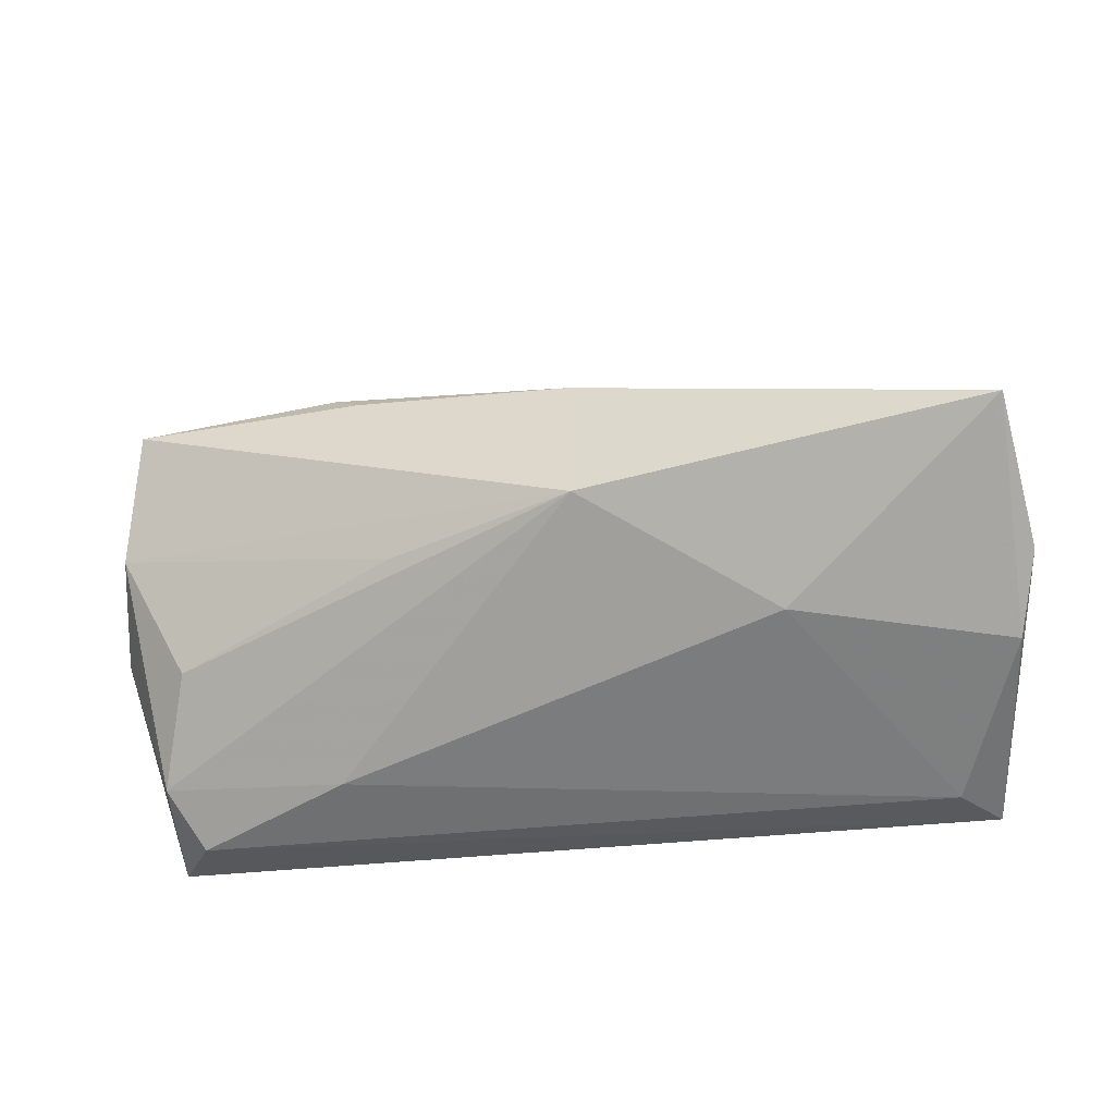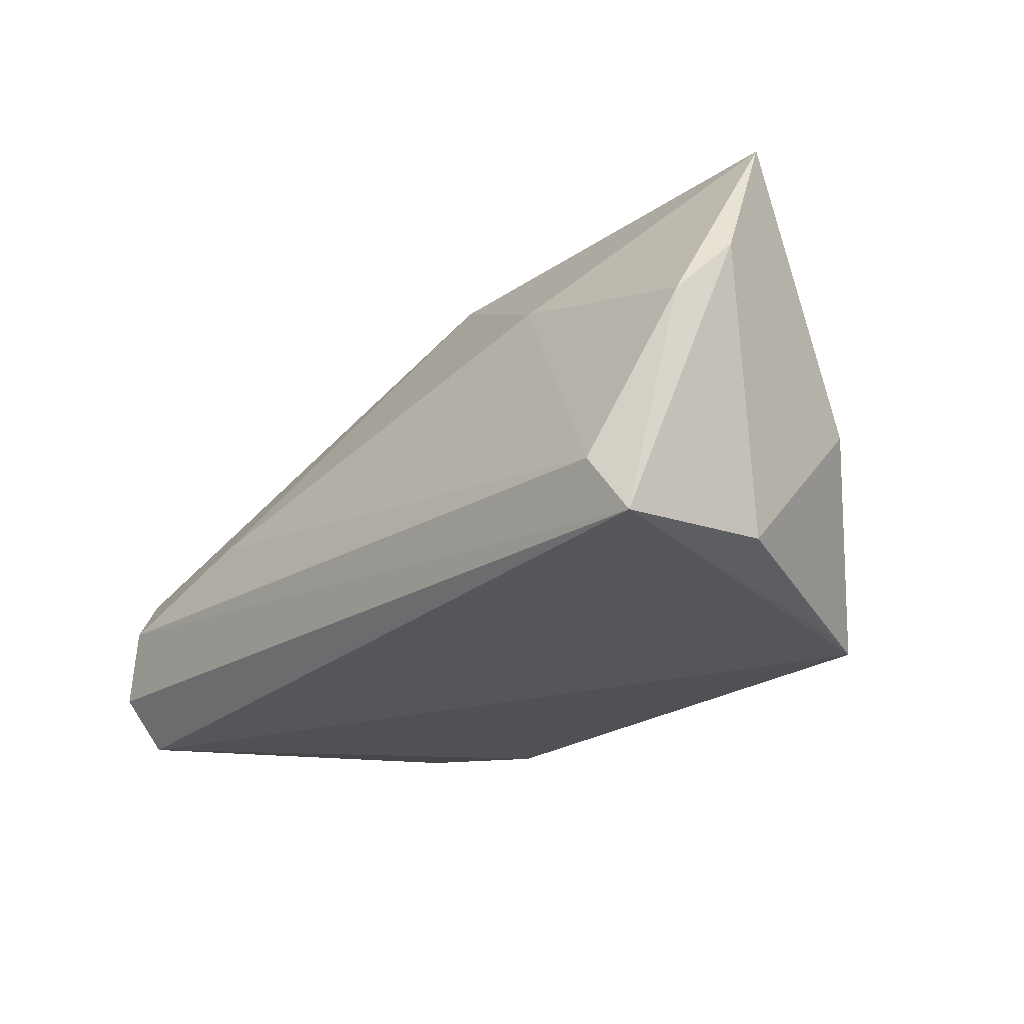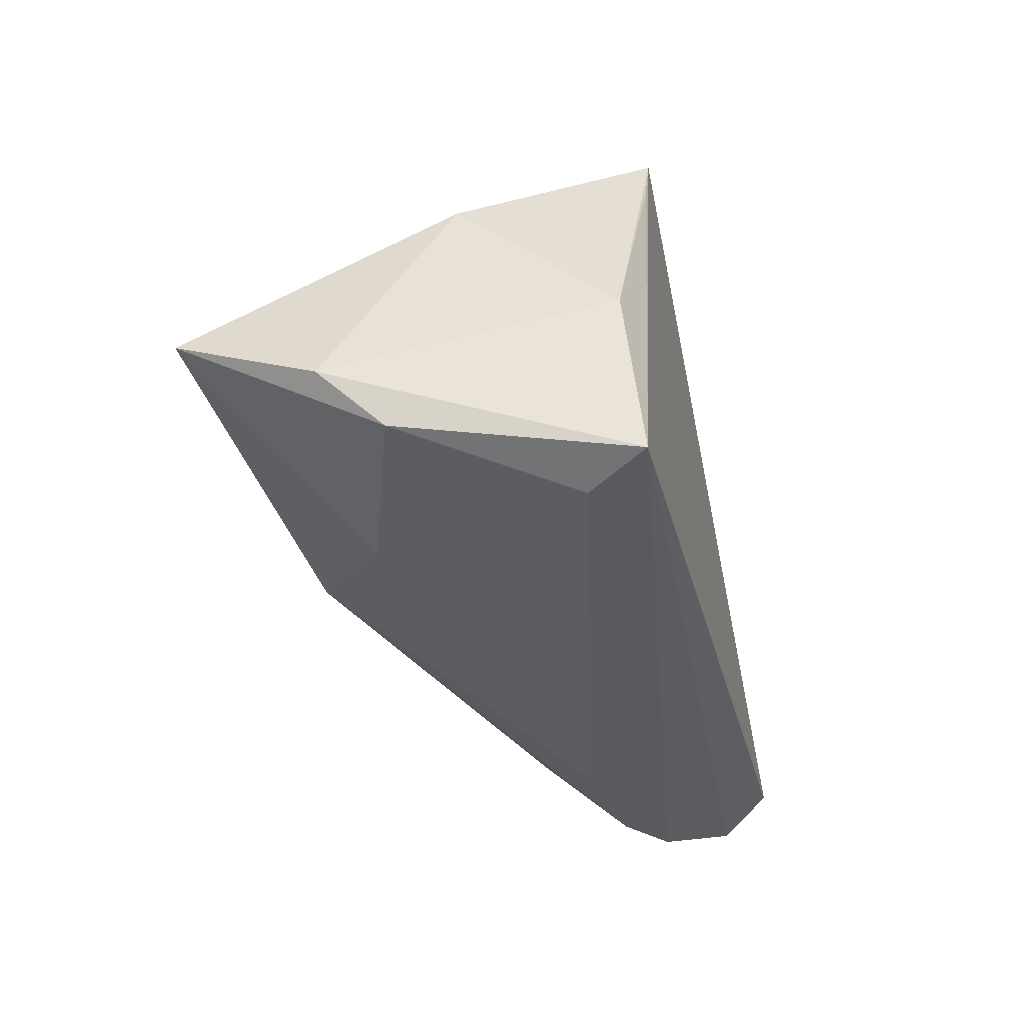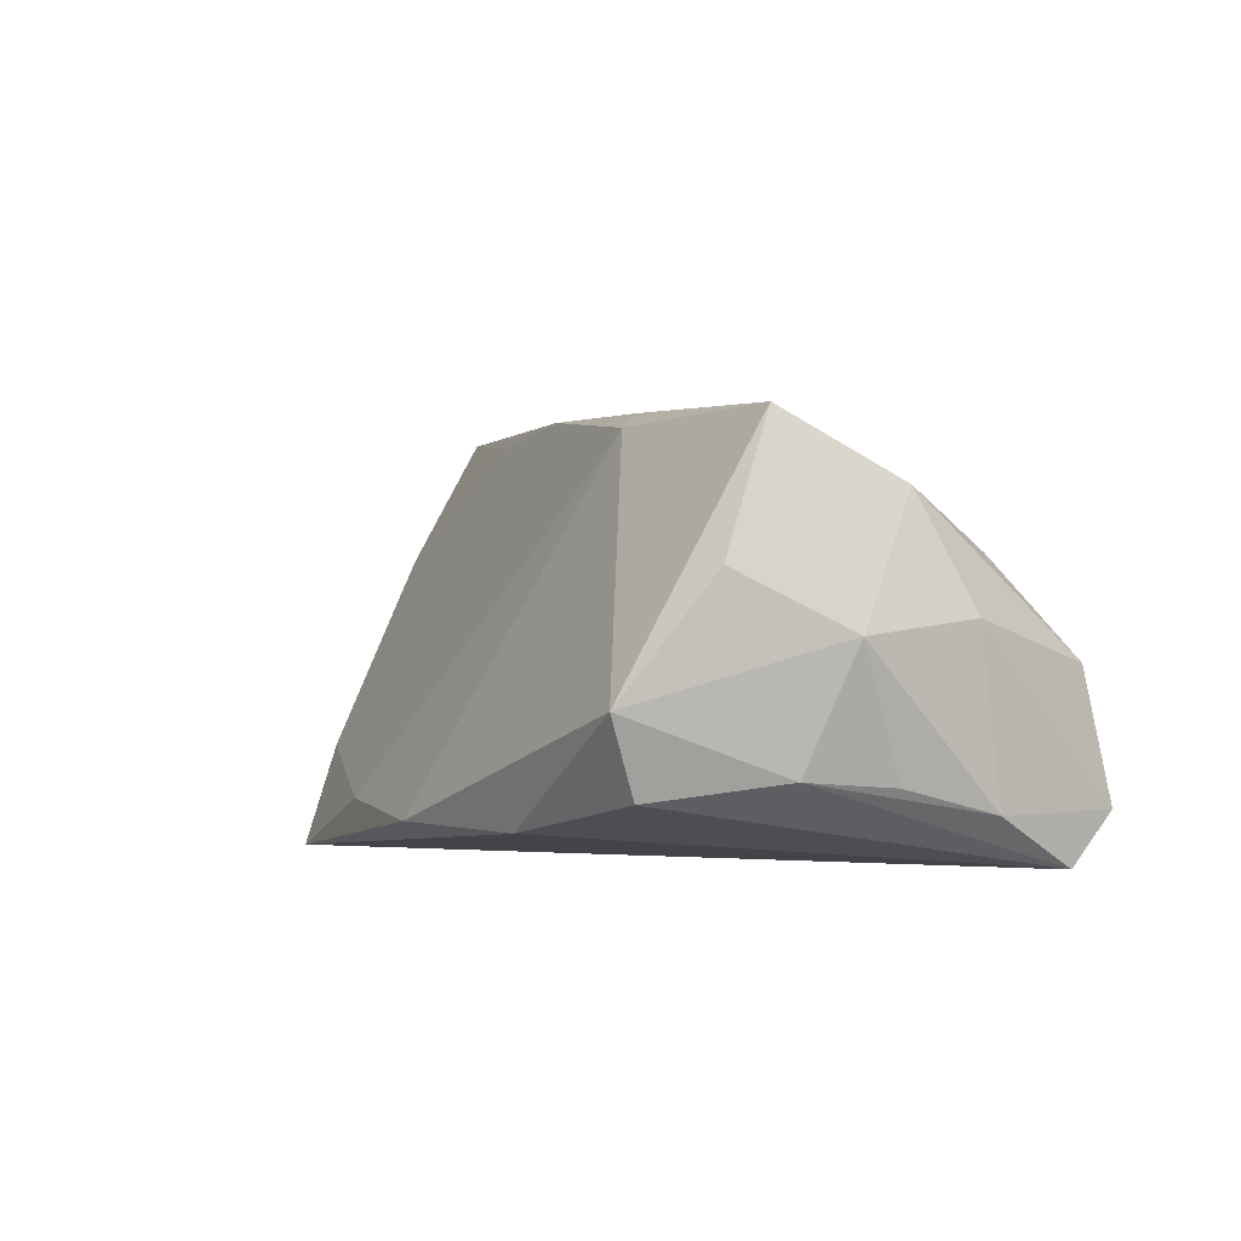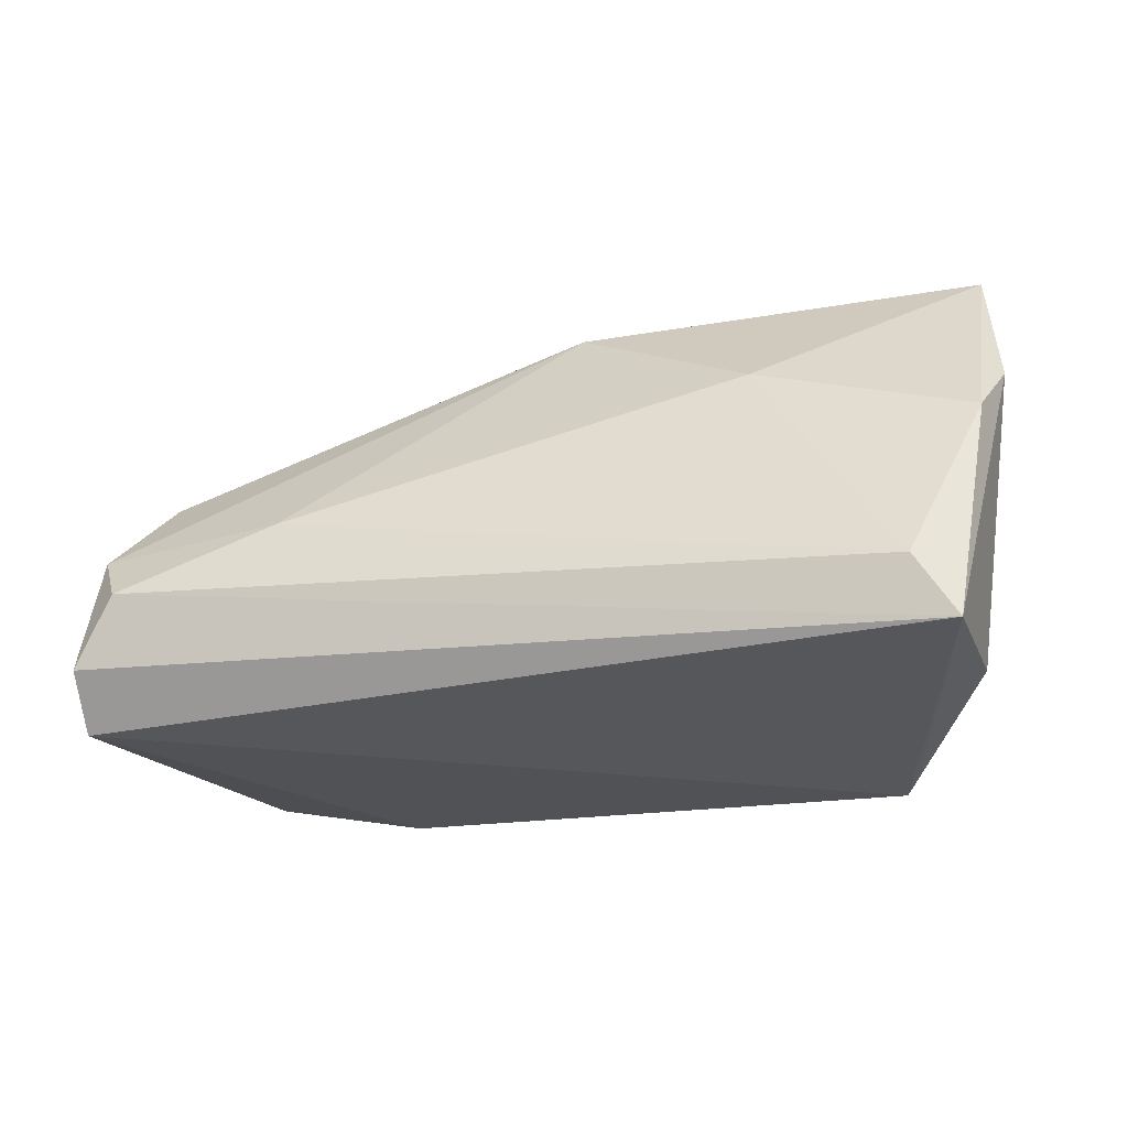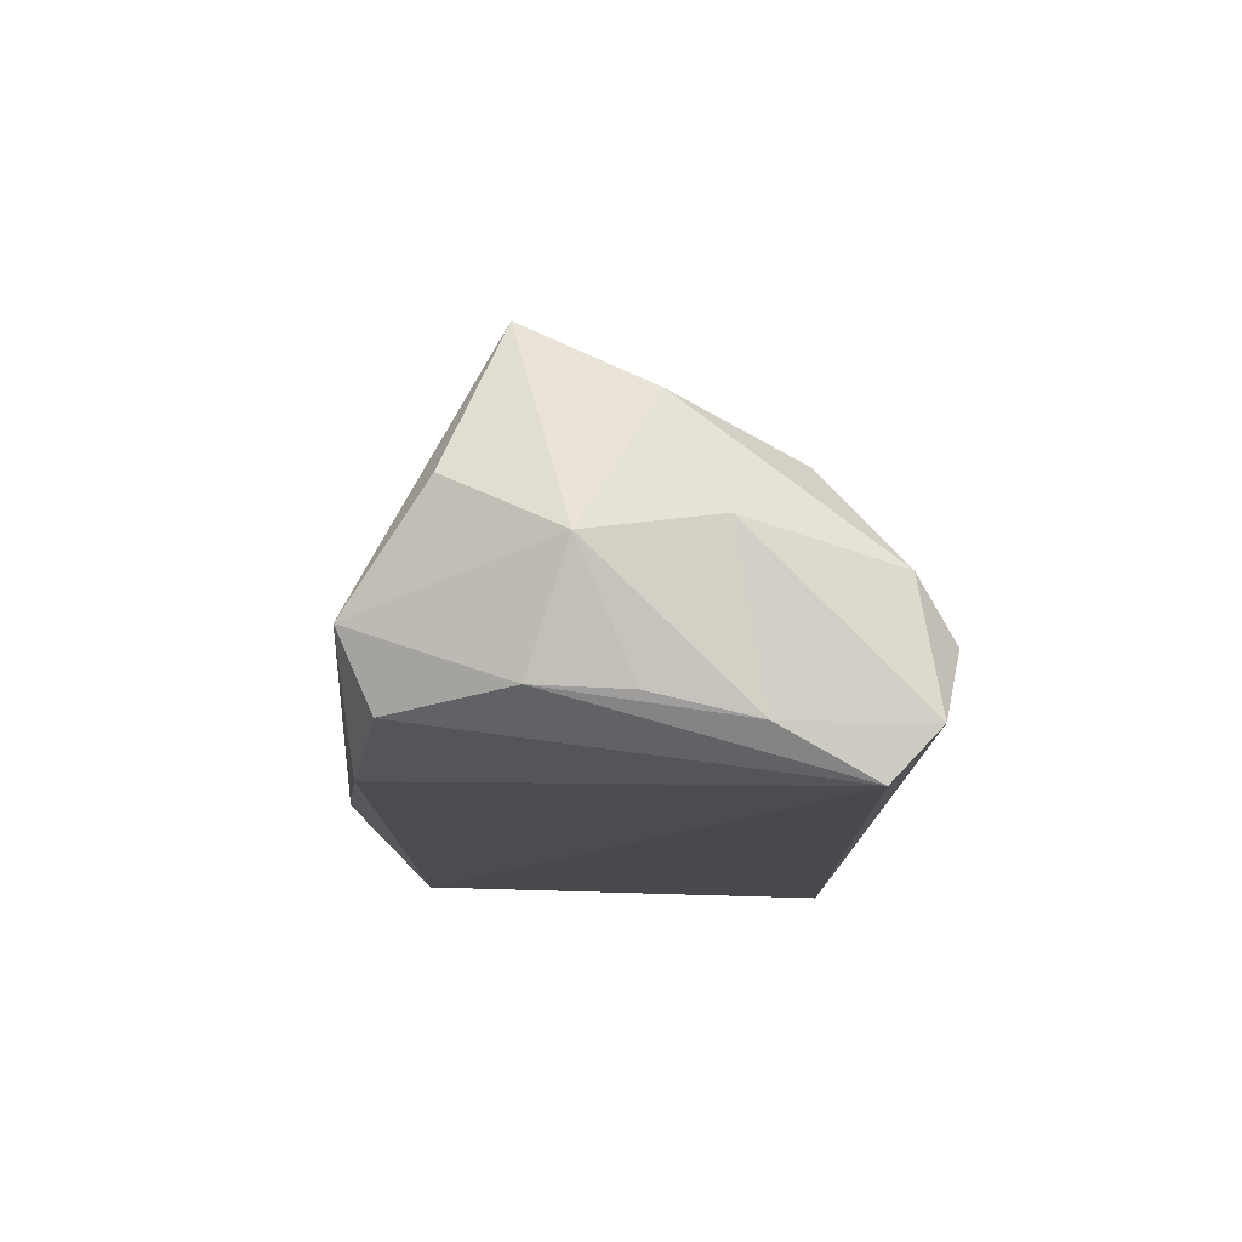
<metadata>
{"format":"obj","ext":"obj","renderer":"f3d","projection":"perspective","resolution":1024,"background":"white","views":[{"elev":-43.7,"azim":10.8,"up":"+Y"},{"elev":-25.5,"azim":48.1,"up":"+Z"},{"elev":-33.6,"azim":103.2,"up":"+Y"},{"elev":-2.9,"azim":-120.1,"up":"+Z"},{"elev":-26.9,"azim":14.9,"up":"+Z"},{"elev":-12.4,"azim":-92.7,"up":"+Z"}]}
</metadata>
<code>
v 0.05406 -0.005688 -0.0191
v 0.04494 0.02049 -0.008768
v -0.04995 -0.02268 -0.0001652
v 0.007048 0.008758 0.02953
v 0.058 -0.006243 0.03315
v 0.05988 -0.01433 0.0149
v 0.01848 0.02946 -0.01499
v 0.04106 0.02632 -0.02139
v -0.05287 0.01495 -0.01219
v 0.007609 -0.0103 0.03044
v -0.04633 -0.02752 -0.006997
v -0.04534 -0.01363 0.01126
v -0.02703 0.03204 -0.01758
v 0.05304 -0.02593 -0.02139
v -0.046 0.02908 -0.01429
v -0.02415 0.01779 0.02477
v -0.05714 0.01048 0.001637
v -0.0266 -0.02568 0.0007357
v 0.04813 -0.02752 -0.01375
v -0.05306 0.00165 0.0169
v -0.05297 0.0235 0.008213
v -0.05425 0.004064 -0.01285
v -0.01585 -0.01014 0.02315
v 0.05714 -0.02118 0.007264
v -0.05169 -0.02505 -0.0153
v 0.04326 0.0199 -0.02118
v -0.004537 0.03388 -0.01694
v -0.05592 -0.00458 0.003794
v 0.05117 0.005369 -0.01489
v 0.05361 0.005369 0.01611
v -0.0205 0.01402 0.02699
v -0.04809 0.033 -0.005525
v 0.03117 0.003013 0.0293
v -0.0545 -0.008022 -0.01568
v -0.0519 -0.01926 -0.02139
v -0.05017 0.01635 0.02442
v 0.05339 0.01211 0.000533
v 0.03037 -0.01997 0.01612
f 6 14 1
f 17 9 22
f 26 14 8
f 8 1 26
f 26 1 14
f 8 14 35
f 35 14 25
f 28 20 17
f 3 28 25
f 20 28 3
f 6 1 37
f 24 14 6
f 34 22 9
f 9 35 34
f 17 22 34
f 34 28 17
f 34 35 25
f 25 28 34
f 12 3 10
f 20 3 12
f 18 38 10
f 10 3 18
f 29 1 8
f 8 37 29
f 29 37 1
f 2 37 8
f 30 37 2
f 17 20 36
f 36 31 16
f 36 20 10
f 10 20 23
f 23 12 10
f 20 12 23
f 19 24 38
f 38 18 19
f 14 24 19
f 11 3 25
f 11 18 3
f 11 19 18
f 25 14 11
f 14 19 11
f 7 2 8
f 10 38 5
f 38 24 5
f 5 24 6
f 6 37 5
f 5 37 30
f 32 9 17
f 32 36 16
f 10 5 4
f 4 36 10
f 31 36 4
f 16 31 4
f 30 2 4
f 4 7 16
f 2 7 4
f 17 36 21
f 21 32 17
f 36 32 21
f 8 35 13
f 33 5 30
f 30 4 33
f 33 4 5
f 9 32 15
f 32 13 15
f 15 35 9
f 15 13 35
f 27 7 8
f 8 13 27
f 27 13 32
f 16 7 27
f 27 32 16

</code>
